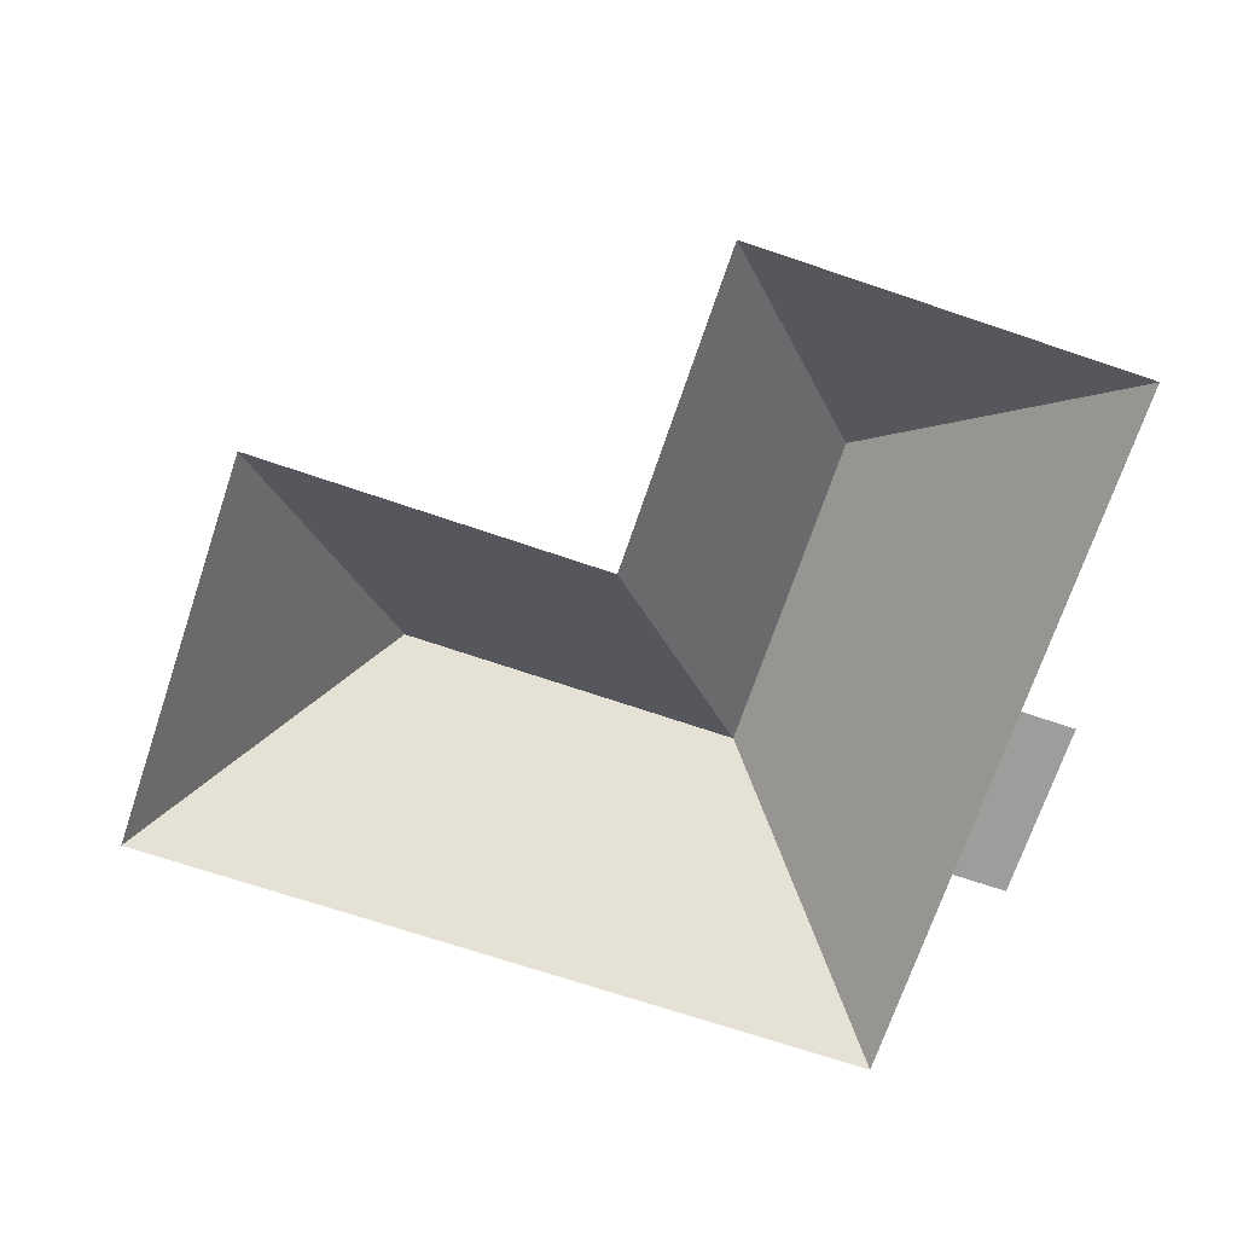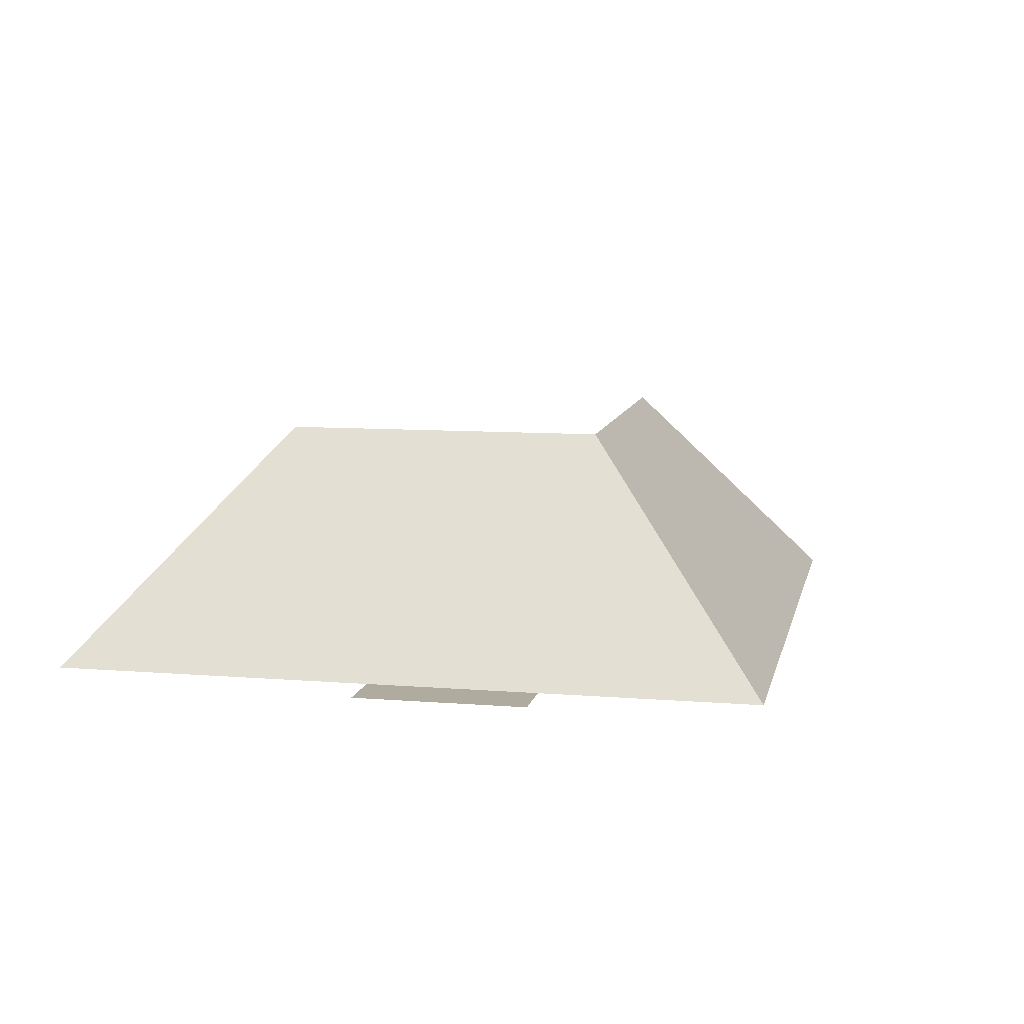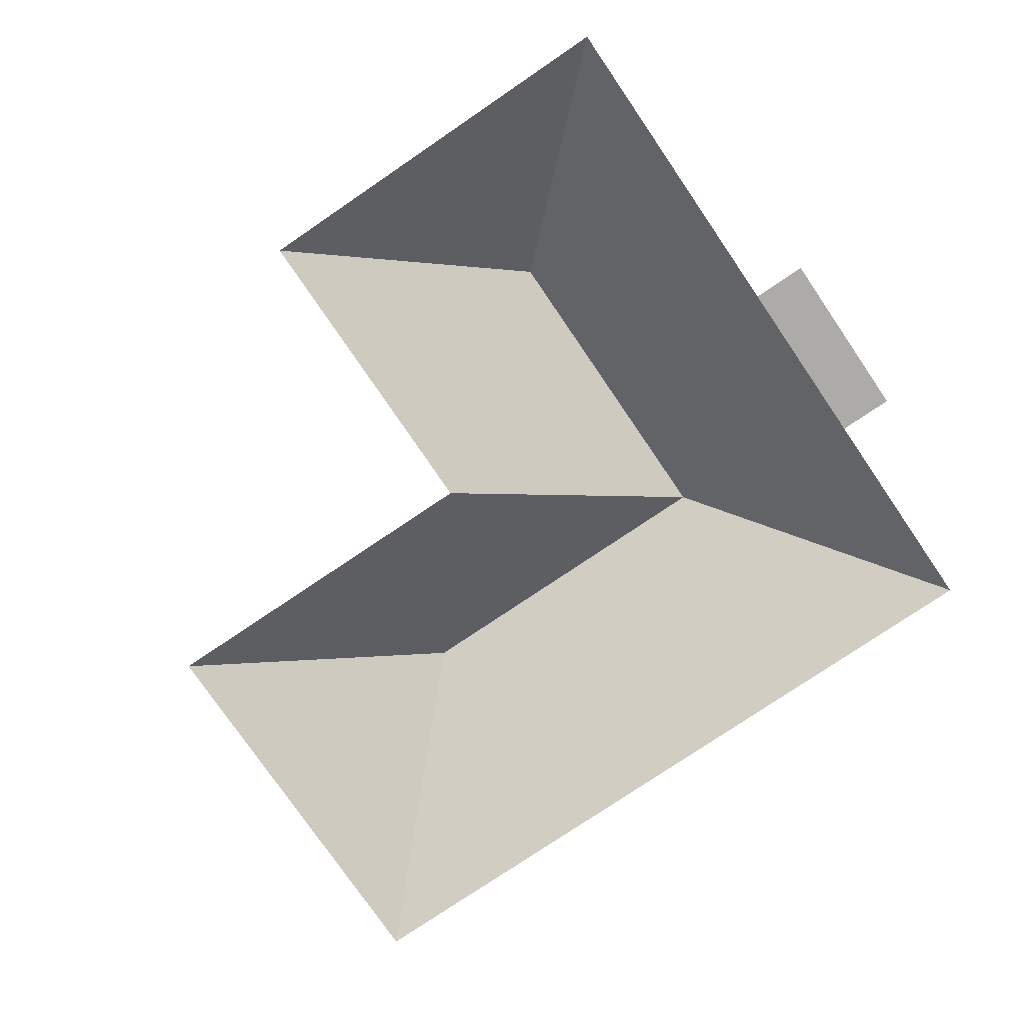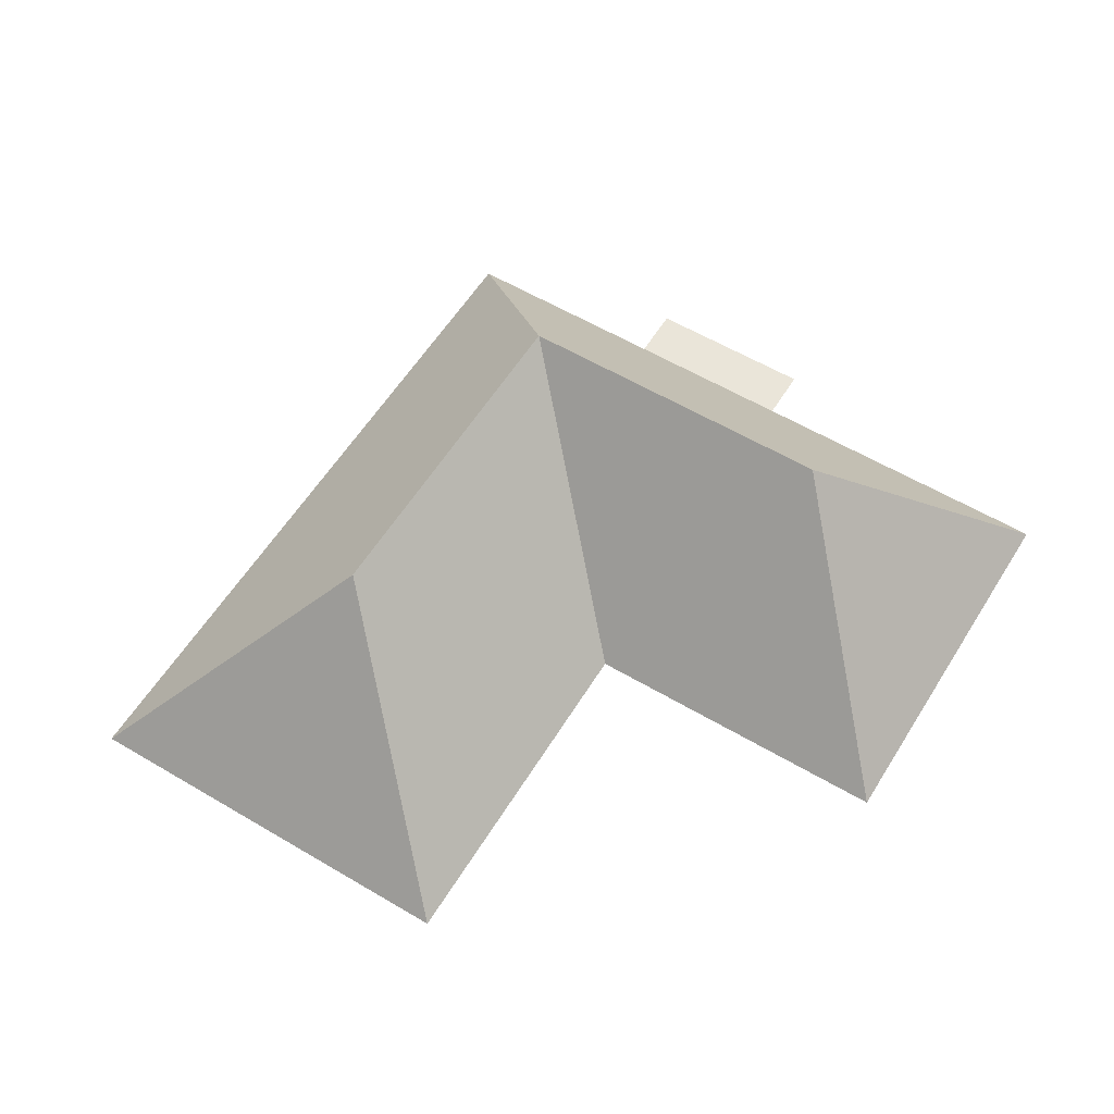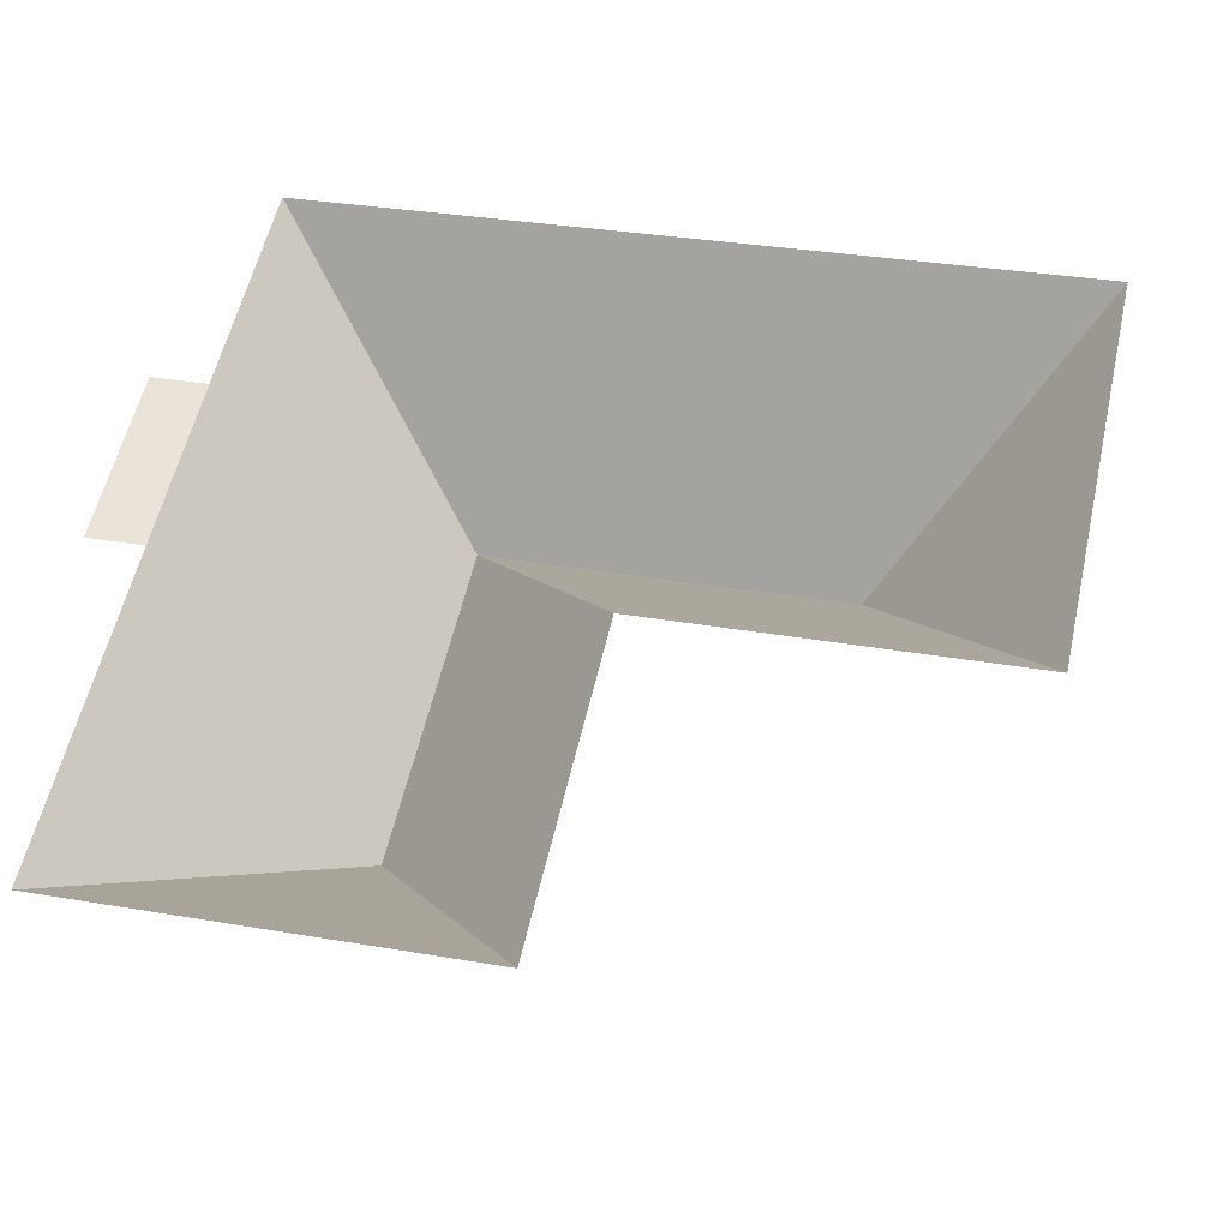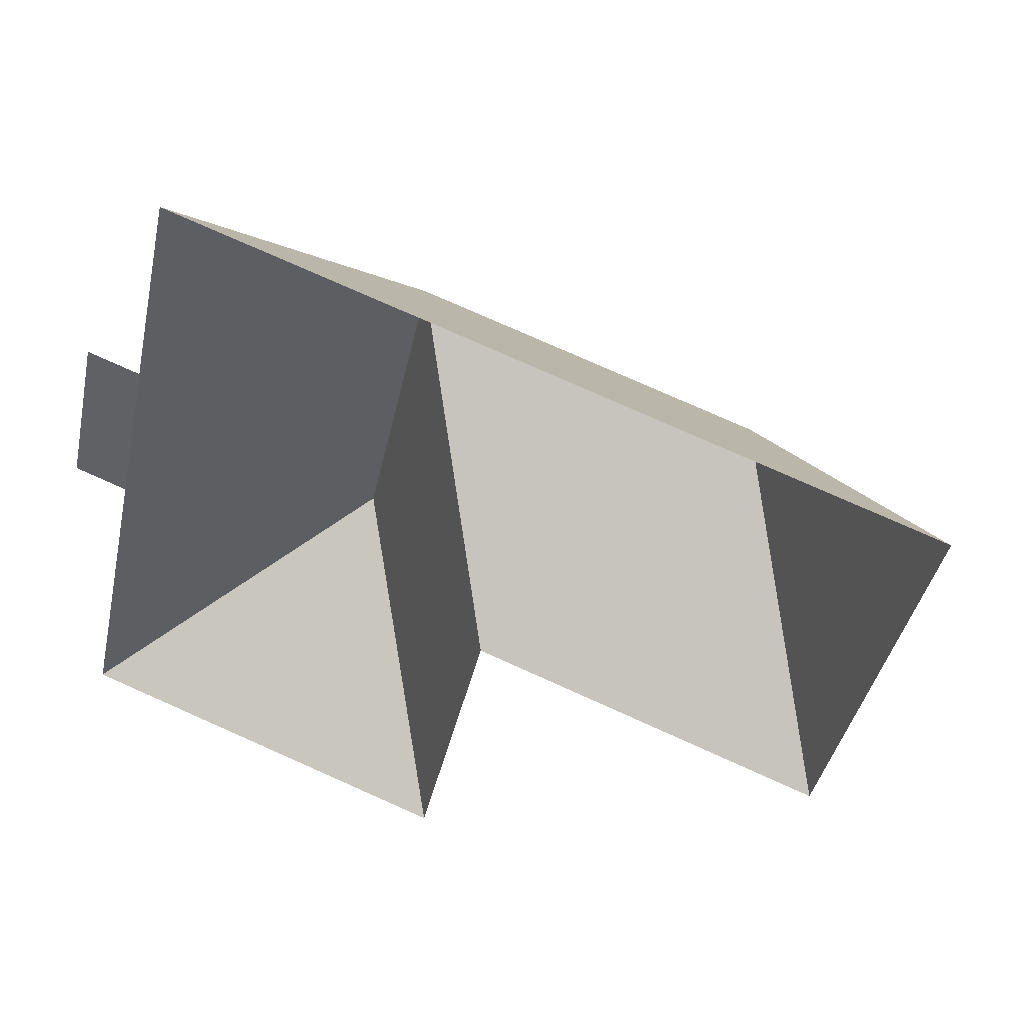
<metadata>
{"format":"obj","ext":"obj","renderer":"f3d","projection":"perspective","resolution":1024,"background":"white","views":[{"elev":-70.4,"azim":173.9,"up":"+Y"},{"elev":9.6,"azim":-65.6,"up":"+Y"},{"elev":-76.3,"azim":-133.2,"up":"+Y"},{"elev":57.9,"azim":134.1,"up":"+Y"},{"elev":-35.9,"azim":5.1,"up":"+Z"},{"elev":46.1,"azim":20.5,"up":"+Z"}]}
</metadata>
<code>
o BK39_500_016027_0086_roof
v 130.6 75 -251
v 14.69 75 -225.2
v 86.24 144.6 -181.4
v 256.4 75 -180.3
v 151.8 75 -156.6
v 36.08 75 -128.6
v 20.01 75 -125
v 47.46 75 -77.2
v 31.43 75 -73.64
v 211.8 145 -107.2
v 108 144.7 -83.91
v 282.9 75 -61.17
v 61.85 75 -12.17
v 130.6 0 -251
v 14.69 0 -225.2
v 36.08 0 -128.6
v 20.01 0 -125
v 31.43 0 -73.64
v 47.46 0 -77.2
v 61.85 0 -12.17
v 282.9 0 -61.17
v 256.4 0 -180.3
v 151.8 0 -156.6
f 13 12 10 11
f 12 4 10
f 11 5 4 10
f 11 3 1 5
f 2 3 1
f 2 6 8 13 11 3
f 6 7 9 8

</code>
